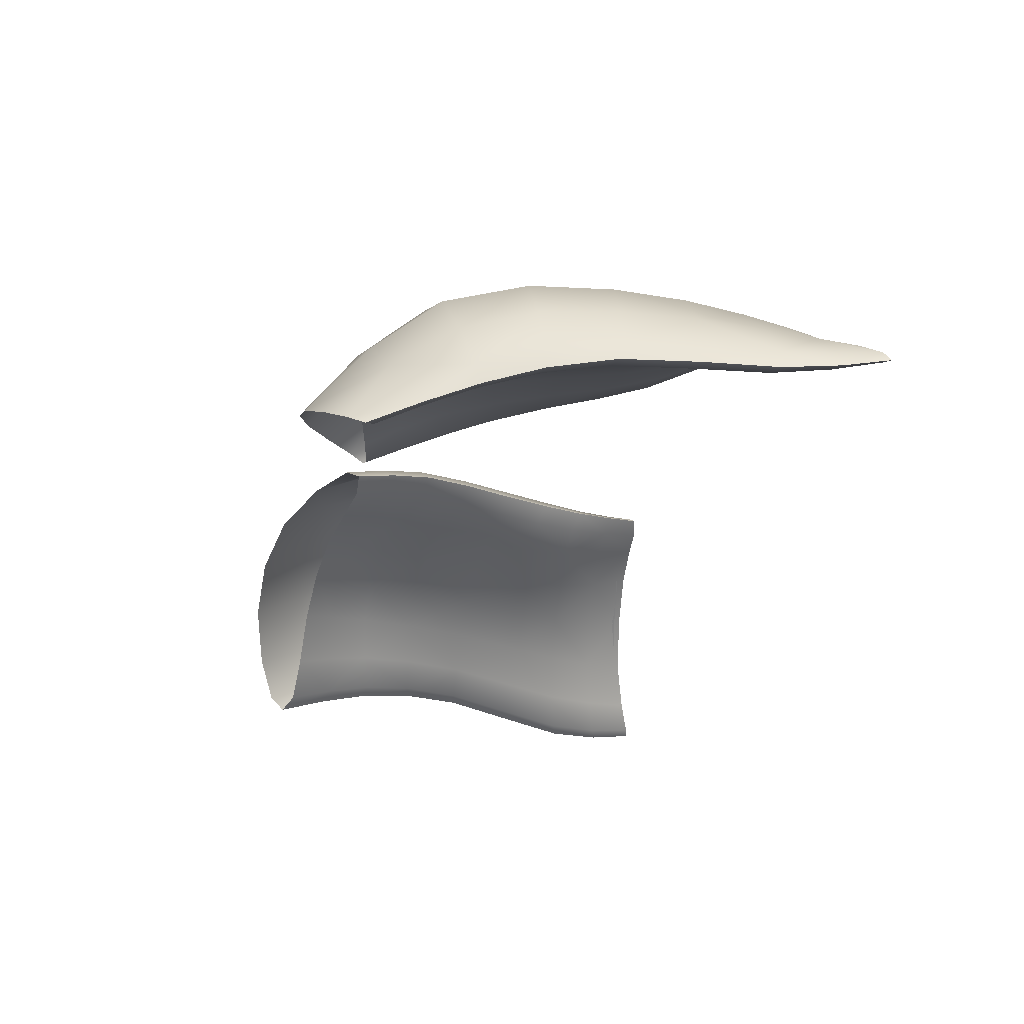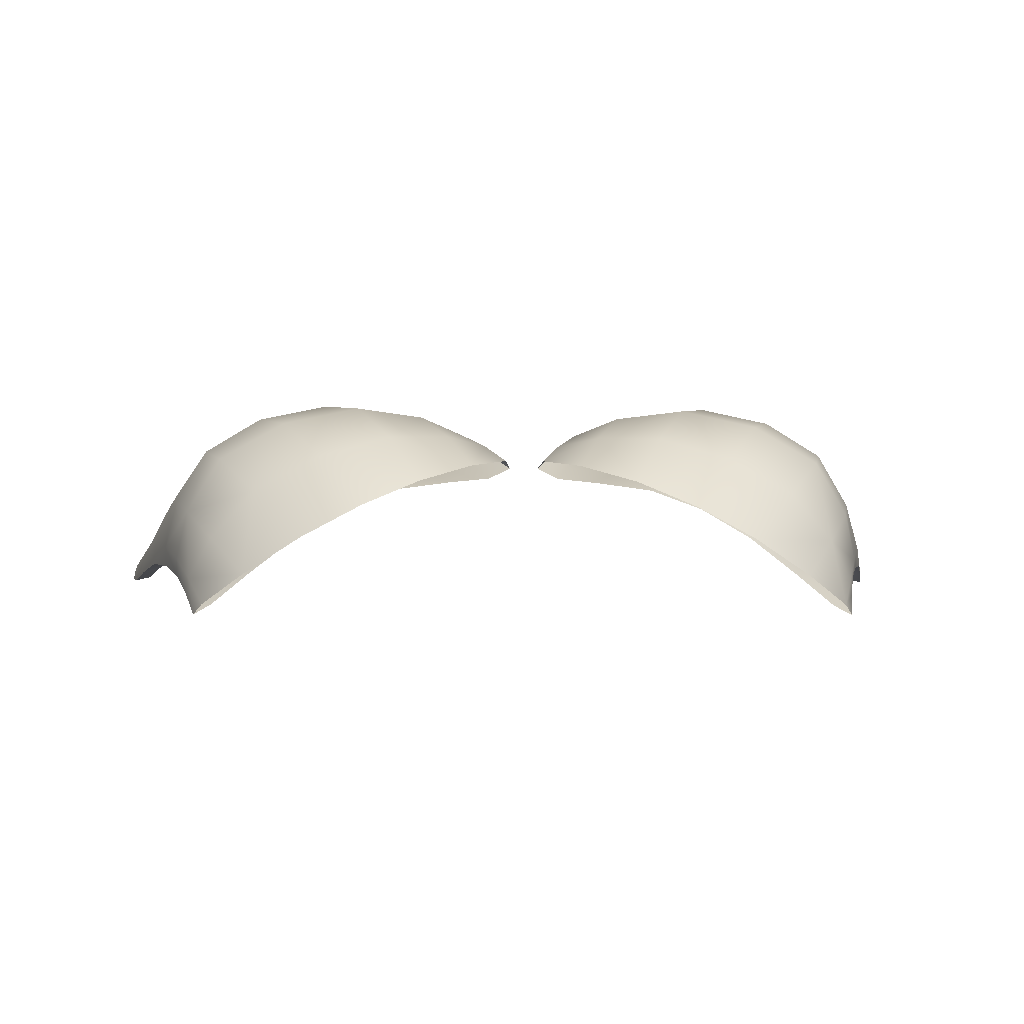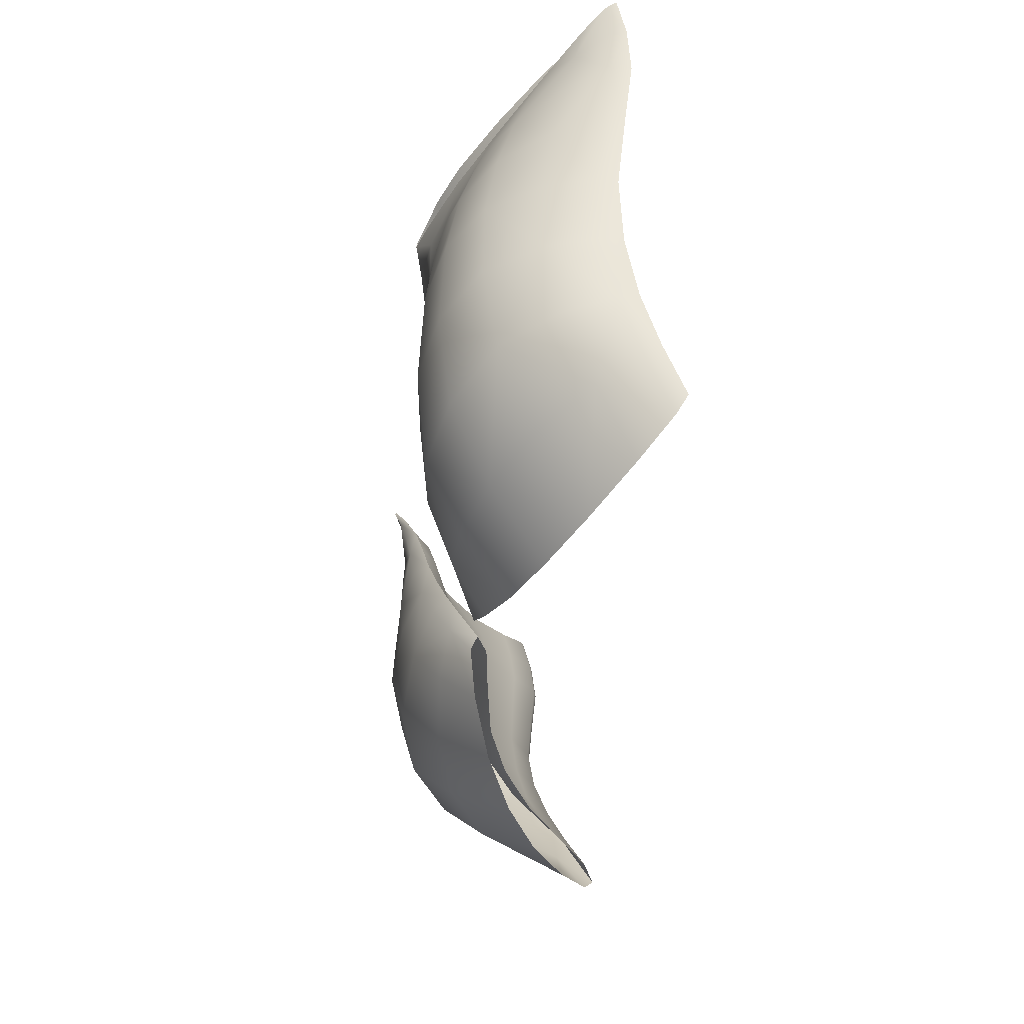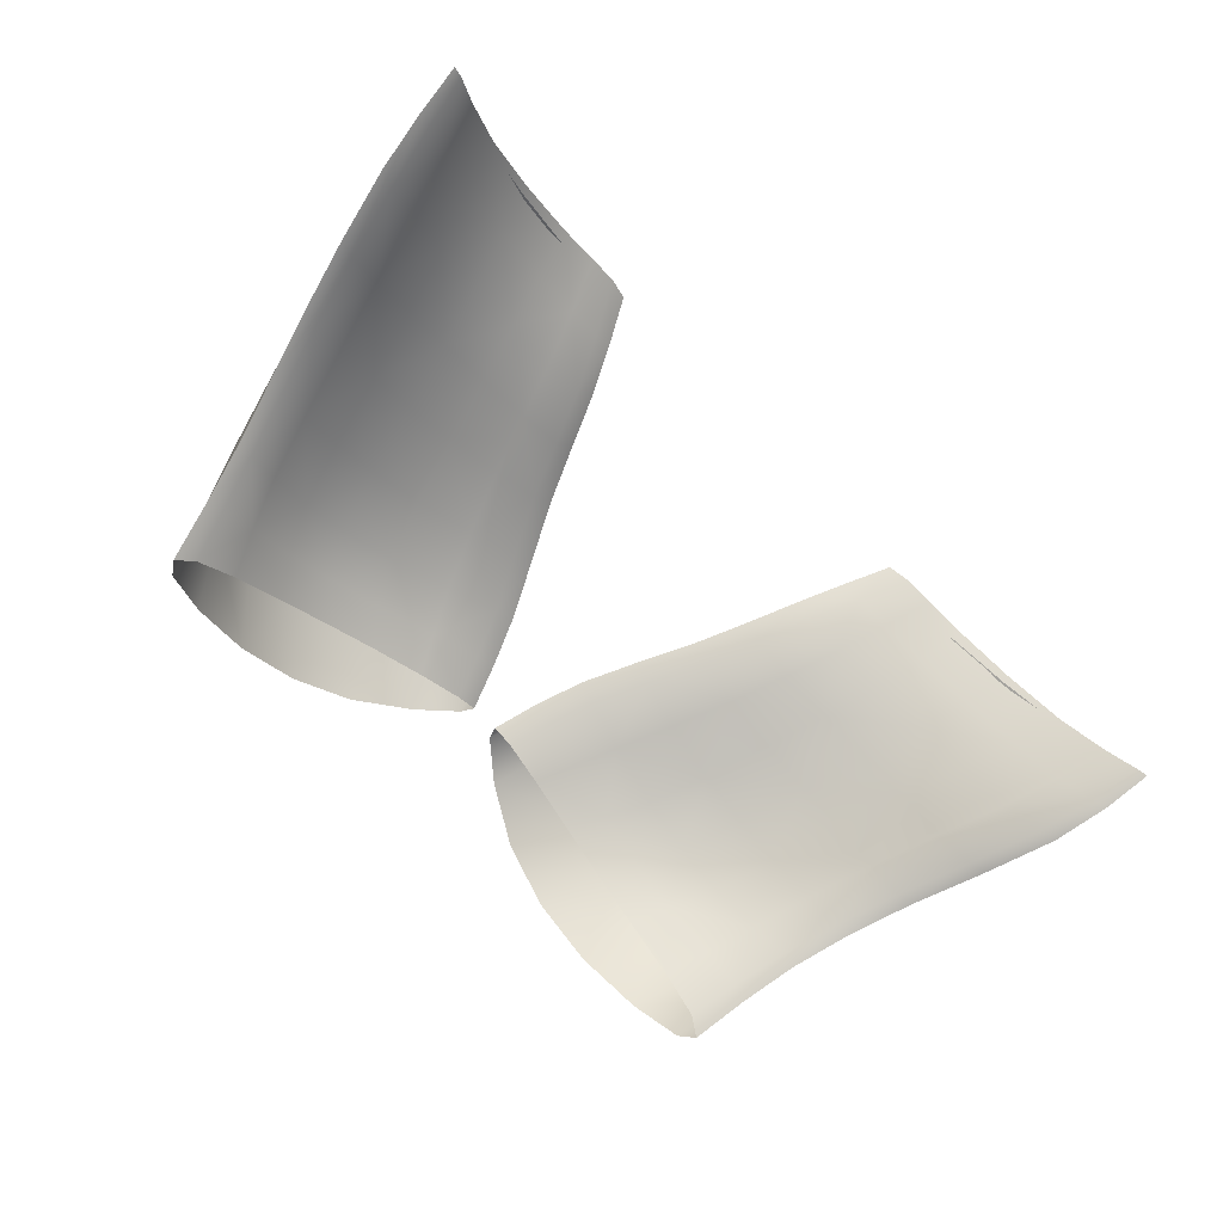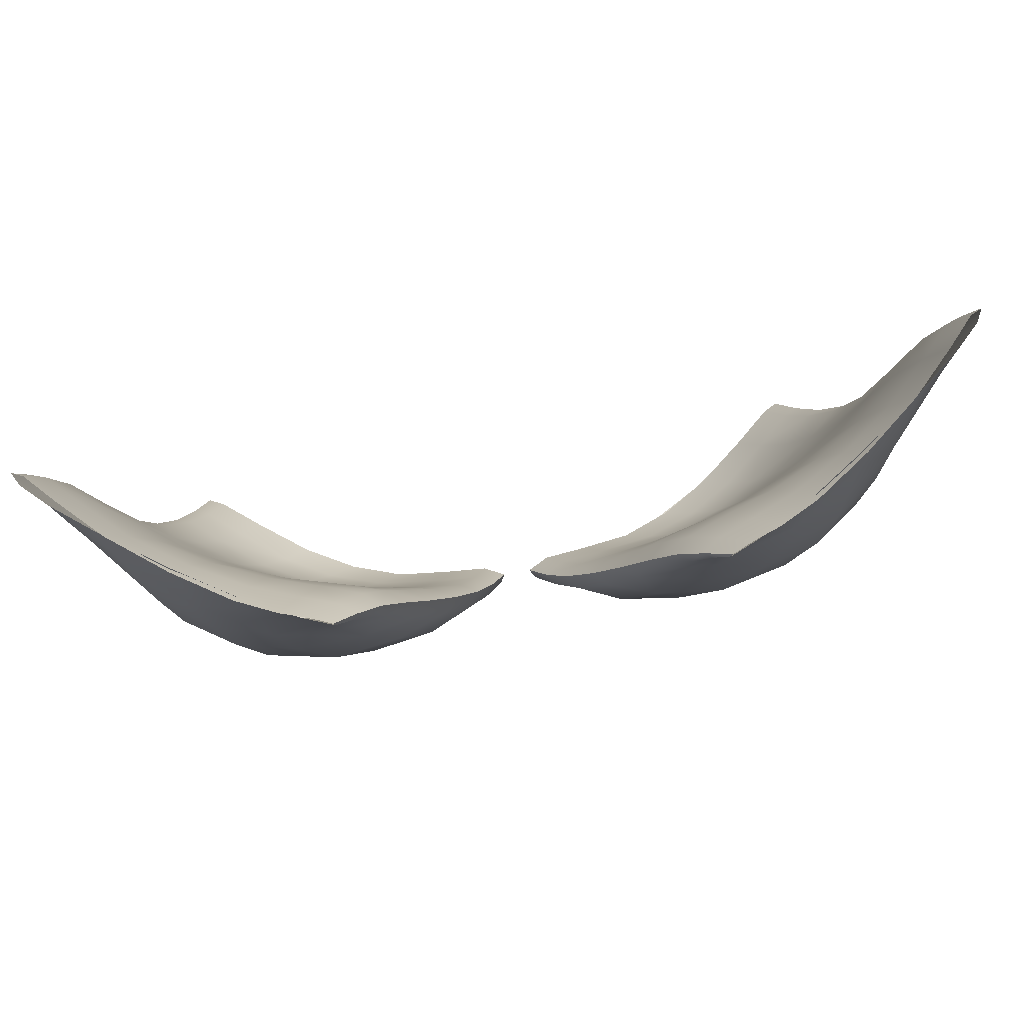
<metadata>
{"format":"obj","ext":"obj","renderer":"f3d","projection":"perspective","resolution":1024,"background":"white","views":[{"elev":-30.0,"azim":77.3,"up":"+Z"},{"elev":-4.2,"azim":-4.0,"up":"+Z"},{"elev":-48.9,"azim":84.4,"up":"+Y"},{"elev":-71.1,"azim":134.4,"up":"+Z"},{"elev":77.8,"azim":-10.0,"up":"+Y"}]}
</metadata>
<code>
o Mentalis_Muscle_Left
v 0.05183 18.12 1.22
v 0.02628 18.13 1.224
v 0.03567 18.15 1.231
v 0.06256 18.15 1.226
v 0.09547 18.14 1.22
v 0.08317 18.12 1.215
v 0.07035 18.1 1.208
v 0.04207 18.11 1.213
v 0.01914 18.11 1.215
v 0.1692 18.25 1.248
v 0.1624 18.22 1.254
v 0.1886 18.22 1.236
v 0.1946 18.25 1.23
v 0.2001 18.28 1.222
v 0.1731 18.28 1.24
v 0.1426 18.28 1.253
v 0.1387 18.25 1.258
v 0.1296 18.22 1.262
v 0.01562 18.13 1.229
v 0.007757 18.11 1.221
v 0.01046 18.1 1.225
v 0.02068 18.13 1.235
v 0.03243 18.15 1.244
v 0.02553 18.16 1.237
v 0.1865 18.12 1.151
v 0.1783 18.12 1.155
v 0.1865 18.14 1.164
v 0.1944 18.14 1.161
v 0.1948 18.14 1.172
v 0.1846 18.11 1.159
v 0.1743 18.08 1.144
v 0.1797 18.09 1.139
v 0.171 18.09 1.145
v 0.2147 18.25 1.204
v 0.2063 18.21 1.208
v 0.2154 18.21 1.183
v 0.2264 18.25 1.179
v 0.2354 18.29 1.175
v 0.2221 18.29 1.197
v 0.04231 18.11 1.239
v 0.02978 18.09 1.22
v 0.05859 18.07 1.211
v 0.07497 18.1 1.237
v 0.09252 18.13 1.257
v 0.0567 18.14 1.253
v 0.1714 18.3 1.223
v 0.1987 18.3 1.204
v 0.1896 18.27 1.201
v 0.1636 18.27 1.217
v 0.1358 18.27 1.23
v 0.143 18.29 1.238
v 0.1494 18.32 1.248
v 0.1784 18.32 1.229
v 0.207 18.33 1.207
v 0.2198 18.31 1.183
v 0.2344 18.31 1.169
v 0.2277 18.28 1.166
v 0.2115 18.28 1.181
v 0.2272 18.34 1.187
v 0.2397 18.34 1.174
v 0.1801 18.17 1.183
v 0.1903 18.21 1.185
v 0.207 18.21 1.173
v 0.1963 18.17 1.171
v 0.1702 18.14 1.178
v 0.1483 18.14 1.196
v 0.1584 18.17 1.199
v 0.1684 18.2 1.201
v 0.1342 18.17 1.213
v 0.144 18.2 1.214
v 0.1237 18.13 1.21
v 0.1067 18.17 1.223
v 0.1172 18.2 1.225
v 0.1033 18.25 1.261
v 0.09187 18.22 1.261
v 0.1104 18.27 1.26
v 0.08598 18.27 1.261
v 0.07538 18.24 1.258
v 0.06247 18.21 1.255
v 0.2269 18.25 1.168
v 0.2155 18.21 1.172
v 0.218 18.25 1.17
v 0.2365 18.29 1.165
v 0.1719 18.1 1.181
v 0.1884 18.13 1.198
v 0.1699 18.13 1.227
v 0.1482 18.09 1.206
v 0.1216 18.06 1.18
v 0.1524 18.07 1.16
v 0.1131 18.09 1.225
v 0.1341 18.12 1.247
v 0.08977 18.06 1.197
v 0.1182 18.29 1.247
v 0.1283 18.32 1.258
v 0.1081 18.26 1.239
v 0.08709 18.26 1.246
v 0.09976 18.29 1.254
v 0.1132 18.31 1.263
v 0.09058 18.29 1.261
v 0.1022 18.31 1.268
v 0.07896 18.27 1.255
v 0.09429 18.29 1.264
v 0.1014 18.31 1.268
v 0.2418 18.32 1.166
v 0.2451 18.34 1.171
v 0.2424 18.34 1.177
v 0.24 18.32 1.175
v 0.1146 18.29 1.26
v 0.1173 18.31 1.262
v 0.1442 18.29 1.25
v 0.1445 18.31 1.248
v 0.1112 18.11 1.204
v 0.09775 18.1 1.198
v 0.1367 18.11 1.189
v 0.1245 18.09 1.182
v 0.1604 18.12 1.17
v 0.1507 18.09 1.162
v 0.227 18.31 1.192
v 0.2307 18.33 1.189
v 0.2094 18.33 1.205
v 0.2049 18.31 1.214
v 0.1758 18.3 1.234
v 0.1779 18.32 1.227
v 0.07522 18.18 1.23
v 0.08784 18.21 1.232
v 0.04955 18.18 1.236
v 0.06422 18.21 1.239
v 0.03954 18.18 1.243
v 0.05451 18.21 1.247
v 0.04726 18.18 1.251
v 0.2044 18.17 1.169
v 0.205 18.17 1.18
v 0.07477 18.18 1.26
v 0.1124 18.17 1.263
v 0.1541 18.24 1.215
v 0.127 18.24 1.226
v 0.1791 18.24 1.201
v 0.2012 18.24 1.183
v 0.1987 18.17 1.207
v 0.1819 18.17 1.236
v 0.1506 18.17 1.255
v 0.09842 18.24 1.234
v 0.07599 18.24 1.242
v 0.06729 18.24 1.251
f 1 2 3 4
f 1 4 5 6
f 1 6 7 8
f 1 8 9 2
f 10 11 12 13
f 10 13 14 15
f 10 15 16 17
f 10 17 18 11
f 19 20 21 22
f 19 22 23 24
f 19 24 3 2
f 19 2 9 20
f 25 26 27 28
f 25 28 29 30
f 25 30 31 32
f 25 32 33 26
f 34 35 36 37
f 34 37 38 39
f 34 39 14 13
f 34 13 12 35
f 40 41 42 43
f 40 43 44 45
f 40 45 23 22
f 40 22 21 41
f 46 47 48 49
f 46 49 50 51
f 46 51 52 53
f 46 53 54 47
f 55 56 57 58
f 55 58 48 47
f 55 47 54 59
f 55 59 60 56
f 61 62 63 64
f 61 64 27 65
f 61 65 66 67
f 61 67 68 62
f 69 70 68 67
f 69 67 66 71
f 69 71 5 72
f 69 72 73 70
f 74 75 18 17
f 74 17 16 76
f 74 76 77 78
f 74 78 79 75
f 80 81 63 82
f 80 82 57 83
f 80 83 38 37
f 80 37 36 81
f 84 30 29 85
f 84 85 86 87
f 84 87 88 89
f 84 89 31 30
f 90 87 86 91
f 90 91 44 43
f 90 43 42 92
f 90 92 88 87
f 93 94 52 51
f 93 51 50 95
f 93 95 96 97
f 93 97 98 94
f 99 100 98 97
f 99 97 96 101
f 99 101 77 102
f 99 102 103 100
f 104 105 106 107
f 104 107 38 83
f 104 83 57 56
f 104 56 60 105
f 108 109 103 102
f 108 102 77 76
f 108 76 16 110
f 108 110 111 109
f 112 113 7 6
f 112 6 5 71
f 112 71 66 114
f 112 114 115 113
f 116 117 115 114
f 116 114 66 65
f 116 65 27 26
f 116 26 33 117
f 118 119 120 121
f 118 121 14 39
f 118 39 38 107
f 118 107 106 119
f 122 123 111 110
f 122 110 16 15
f 122 15 14 121
f 122 121 120 123
f 124 125 73 72
f 124 72 5 4
f 124 4 3 126
f 124 126 127 125
f 128 129 127 126
f 128 126 3 24
f 128 24 23 130
f 128 130 79 129
f 131 81 36 132
f 131 132 29 28
f 131 28 27 64
f 131 64 63 81
f 133 75 79 130
f 133 130 23 45
f 133 45 44 134
f 133 134 18 75
f 135 70 73 136
f 135 136 50 49
f 135 49 48 137
f 135 137 68 70
f 138 62 68 137
f 138 137 48 58
f 138 58 57 82
f 138 82 63 62
f 139 35 12 140
f 139 140 86 85
f 139 85 29 132
f 139 132 36 35
f 141 11 18 134
f 141 134 44 91
f 141 91 86 140
f 141 140 12 11
f 142 125 127 143
f 142 143 96 95
f 142 95 50 136
f 142 136 73 125
f 144 129 79 78
f 144 78 77 101
f 144 101 96 143
f 144 143 127 129
o Mentalis_Muscle_Right
v -0.06256 18.15 1.226
v -0.03567 18.15 1.231
v -0.02628 18.13 1.224
v -0.05183 18.12 1.22
v -0.08317 18.12 1.215
v -0.09547 18.14 1.22
v -0.04207 18.11 1.213
v -0.07035 18.1 1.208
v -0.01914 18.11 1.215
v -0.1946 18.25 1.23
v -0.1886 18.22 1.236
v -0.1624 18.22 1.254
v -0.1692 18.25 1.248
v -0.1731 18.28 1.24
v -0.2001 18.28 1.222
v -0.1387 18.25 1.258
v -0.1426 18.28 1.253
v -0.1296 18.22 1.262
v -0.02068 18.13 1.235
v -0.01046 18.1 1.225
v -0.007757 18.11 1.221
v -0.01562 18.13 1.229
v -0.02553 18.16 1.237
v -0.03243 18.15 1.244
v -0.1944 18.14 1.161
v -0.1865 18.14 1.164
v -0.1783 18.12 1.155
v -0.1865 18.12 1.151
v -0.1846 18.11 1.159
v -0.1948 18.14 1.172
v -0.1797 18.09 1.139
v -0.1743 18.08 1.144
v -0.171 18.09 1.145
v -0.2264 18.25 1.179
v -0.2154 18.21 1.183
v -0.2063 18.21 1.208
v -0.2147 18.25 1.204
v -0.2221 18.29 1.197
v -0.2354 18.29 1.175
v -0.07497 18.1 1.237
v -0.05859 18.07 1.211
v -0.02978 18.09 1.22
v -0.04231 18.11 1.239
v -0.0567 18.14 1.253
v -0.09252 18.13 1.257
v -0.1636 18.27 1.217
v -0.1896 18.27 1.201
v -0.1987 18.3 1.204
v -0.1714 18.3 1.223
v -0.143 18.29 1.238
v -0.1358 18.27 1.23
v -0.1784 18.32 1.229
v -0.1494 18.32 1.248
v -0.207 18.33 1.207
v -0.2115 18.28 1.181
v -0.2277 18.28 1.166
v -0.2344 18.31 1.169
v -0.2198 18.31 1.183
v -0.2272 18.34 1.187
v -0.2397 18.34 1.174
v -0.1963 18.17 1.171
v -0.207 18.21 1.173
v -0.1903 18.21 1.185
v -0.1801 18.17 1.183
v -0.1702 18.14 1.178
v -0.1584 18.17 1.199
v -0.1483 18.14 1.196
v -0.1684 18.2 1.201
v -0.144 18.2 1.214
v -0.1342 18.17 1.213
v -0.1237 18.13 1.21
v -0.1067 18.17 1.223
v -0.1172 18.2 1.225
v -0.09187 18.22 1.261
v -0.1033 18.25 1.261
v -0.1104 18.27 1.26
v -0.07538 18.24 1.258
v -0.08598 18.27 1.261
v -0.06247 18.21 1.255
v -0.218 18.25 1.17
v -0.2155 18.21 1.172
v -0.2269 18.25 1.168
v -0.2365 18.29 1.165
v -0.1884 18.13 1.198
v -0.1719 18.1 1.181
v -0.1482 18.09 1.206
v -0.1699 18.13 1.227
v -0.1524 18.07 1.16
v -0.1216 18.06 1.18
v -0.1341 18.12 1.247
v -0.1131 18.09 1.225
v -0.08977 18.06 1.197
v -0.1283 18.32 1.258
v -0.1182 18.29 1.247
v -0.1081 18.26 1.239
v -0.09976 18.29 1.254
v -0.08709 18.26 1.246
v -0.1132 18.31 1.263
v -0.1022 18.31 1.268
v -0.09058 18.29 1.261
v -0.07896 18.27 1.255
v -0.09429 18.29 1.264
v -0.1014 18.31 1.268
v -0.24 18.32 1.175
v -0.2424 18.34 1.177
v -0.2451 18.34 1.171
v -0.2418 18.32 1.166
v -0.1173 18.31 1.262
v -0.1146 18.29 1.26
v -0.1442 18.29 1.25
v -0.1445 18.31 1.248
v -0.09775 18.1 1.198
v -0.1112 18.11 1.204
v -0.1367 18.11 1.189
v -0.1245 18.09 1.182
v -0.1507 18.09 1.162
v -0.1604 18.12 1.17
v -0.2049 18.31 1.214
v -0.2094 18.33 1.205
v -0.2307 18.33 1.189
v -0.227 18.31 1.192
v -0.1779 18.32 1.227
v -0.1758 18.3 1.234
v -0.08784 18.21 1.232
v -0.07522 18.18 1.23
v -0.04955 18.18 1.236
v -0.06422 18.21 1.239
v -0.05451 18.21 1.247
v -0.03954 18.18 1.243
v -0.04726 18.18 1.251
v -0.205 18.17 1.18
v -0.2044 18.17 1.169
v -0.07477 18.18 1.26
v -0.1124 18.17 1.263
v -0.127 18.24 1.226
v -0.1541 18.24 1.215
v -0.1791 18.24 1.201
v -0.2012 18.24 1.183
v -0.1819 18.17 1.236
v -0.1987 18.17 1.207
v -0.1506 18.17 1.255
v -0.07599 18.24 1.242
v -0.09842 18.24 1.234
v -0.06729 18.24 1.251
f 145 146 147 148
f 149 150 145 148
f 151 152 149 148
f 147 153 151 148
f 154 155 156 157
f 158 159 154 157
f 160 161 158 157
f 156 162 160 157
f 163 164 165 166
f 167 168 163 166
f 147 146 167 166
f 165 153 147 166
f 169 170 171 172
f 173 174 169 172
f 175 176 173 172
f 171 177 175 172
f 178 179 180 181
f 182 183 178 181
f 154 159 182 181
f 180 155 154 181
f 184 185 186 187
f 188 189 184 187
f 163 168 188 187
f 186 164 163 187
f 190 191 192 193
f 194 195 190 193
f 196 197 194 193
f 192 198 196 193
f 199 200 201 202
f 192 191 199 202
f 203 198 192 202
f 201 204 203 202
f 205 206 207 208
f 209 170 205 208
f 210 211 209 208
f 207 212 210 208
f 210 212 213 214
f 215 211 210 214
f 216 150 215 214
f 213 217 216 214
f 160 162 218 219
f 220 161 160 219
f 221 222 220 219
f 218 223 221 219
f 224 206 225 226
f 227 200 224 226
f 178 183 227 226
f 225 179 178 226
f 228 174 173 229
f 230 231 228 229
f 232 233 230 229
f 173 176 232 229
f 234 231 230 235
f 184 189 234 235
f 236 185 184 235
f 230 233 236 235
f 194 197 237 238
f 239 195 194 238
f 240 241 239 238
f 237 242 240 238
f 240 242 243 244
f 245 241 240 244
f 246 222 245 244
f 243 247 246 244
f 248 249 250 251
f 227 183 248 251
f 201 200 227 251
f 250 204 201 251
f 246 247 252 253
f 220 222 246 253
f 254 161 220 253
f 252 255 254 253
f 149 152 256 257
f 215 150 149 257
f 258 211 215 257
f 256 259 258 257
f 258 259 260 261
f 209 211 258 261
f 171 170 209 261
f 260 177 171 261
f 262 263 264 265
f 182 159 262 265
f 248 183 182 265
f 264 249 248 265
f 254 255 266 267
f 158 161 254 267
f 262 159 158 267
f 266 263 262 267
f 216 217 268 269
f 145 150 216 269
f 270 146 145 269
f 268 271 270 269
f 270 271 272 273
f 167 146 270 273
f 274 168 167 273
f 272 223 274 273
f 275 179 225 276
f 169 174 275 276
f 205 170 169 276
f 225 206 205 276
f 274 223 218 277
f 188 168 274 277
f 278 189 188 277
f 218 162 278 277
f 279 217 213 280
f 190 195 279 280
f 281 191 190 280
f 213 212 281 280
f 281 212 207 282
f 199 191 281 282
f 224 200 199 282
f 207 206 224 282
f 283 155 180 284
f 228 231 283 284
f 275 174 228 284
f 180 179 275 284
f 278 162 156 285
f 234 189 278 285
f 283 231 234 285
f 156 155 283 285
f 286 271 268 287
f 239 241 286 287
f 279 195 239 287
f 268 217 279 287
f 221 223 272 288
f 245 222 221 288
f 286 241 245 288
f 272 271 286 288

</code>
